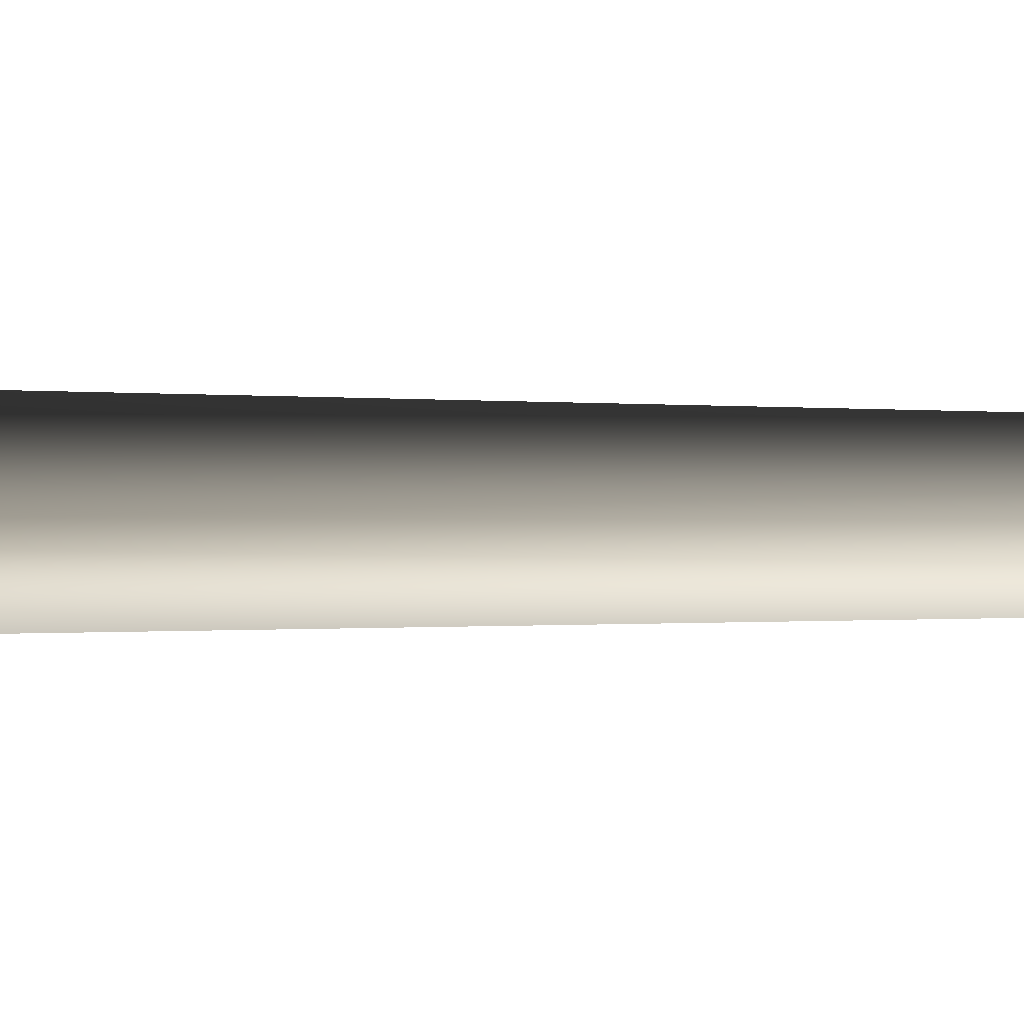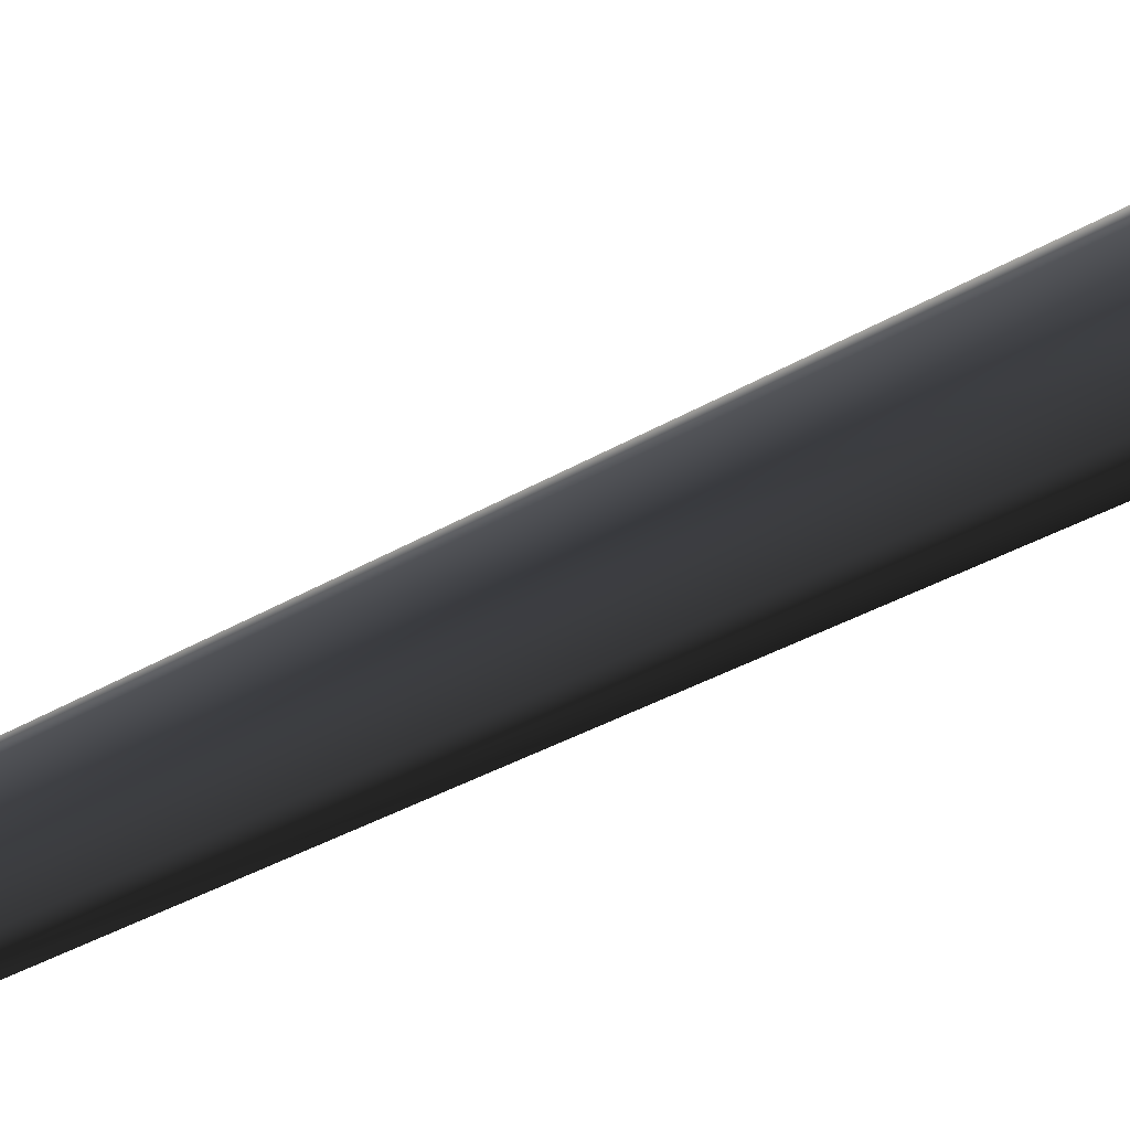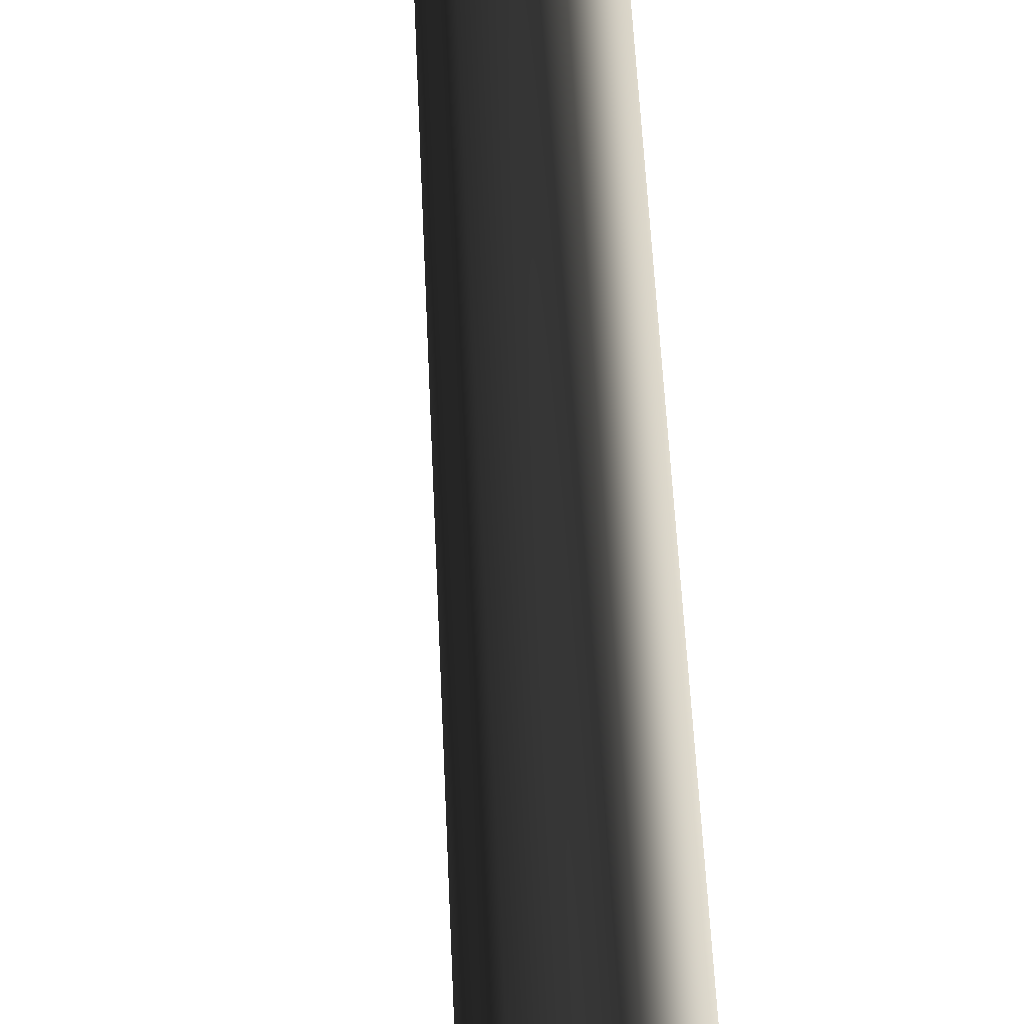
<metadata>
{"format":"obj","ext":"obj","renderer":"f3d","projection":"perspective","resolution":1024,"background":"white","views":[{"elev":-0.1,"azim":127.4,"up":"+Z"},{"elev":-59.5,"azim":-63.7,"up":"+Z"},{"elev":62.8,"azim":-4.1,"up":"+Z"}]}
</metadata>
<code>
v 0.0009471 -0.2775 0.6593
v -0.5684 -0.2775 0.3306
v 0.000166 0.5697 0.3851
v -0.3313 0.5602 0.193
v -0.1712 8.015 0.279
v 0.1277 8.017 0.2922
v -0.2836 7.962 -0.02116
v 0.2877 24 -0.04295
v 0.2877 24 -0.04295
v -0.5684 -0.2775 -0.3268
v 0.001737 0.5519 -0.3814
v -0.3305 0.5513 -0.1903
v 0.0009612 -0.2775 -0.6555
v 0.03056 7.948 -0.2673
v -0.2836 7.962 -0.02116
v 0.2877 24 -0.04295
v -0.5684 -0.2775 0.3306
v -0.3305 0.5513 -0.1903
v -0.3313 0.5602 0.193
v -0.5684 -0.2775 -0.3268
v -0.2836 7.962 -0.02116
v 0.5703 -0.2775 -0.3268
v 0.3332 0.5615 -0.1891
v 0.0009612 -0.2775 -0.6555
v 0.001737 0.5519 -0.3814
v 0.03056 7.948 -0.2673
v 0.3123 8.009 -0.0006539
v 0.2877 24 -0.04295
v 0.5703 -0.2775 -0.3268
v 0.5703 -0.2775 0.3306
v 0.3332 0.5615 -0.1891
v 0.3324 0.5704 0.1941
v 0.0009471 -0.2775 0.6593
v 0.000166 0.5697 0.3851
v 0.1277 8.017 0.2922
v 0.3123 8.009 -0.0006539
v 0.2877 24 -0.04295
g MEP_ConTrunk_01_g_14031_152
f 1 3 2
f 3 4 2
f 4 3 5
f 3 6 5
f 4 5 7
f 6 8 5
f 5 9 7
f 10 12 11
f 13 10 11
f 11 12 14
f 12 15 14
f 15 16 14
f 17 19 18
f 20 17 18
f 18 19 21
f 22 24 23
f 24 25 23
f 25 26 23
f 23 26 27
f 26 28 27
f 29 31 30
f 31 32 30
f 30 32 33
f 32 34 33
f 34 32 35
f 32 36 35
f 32 31 36
f 36 37 35

</code>
